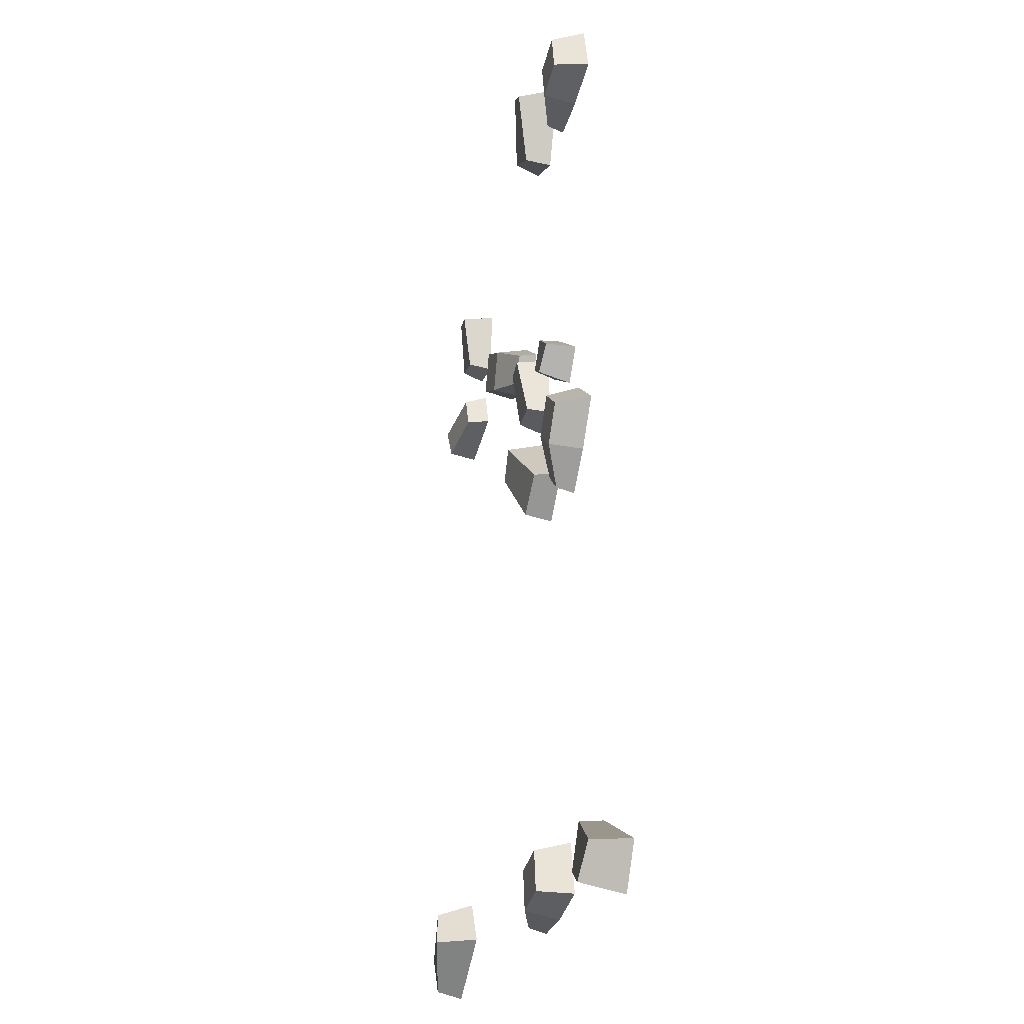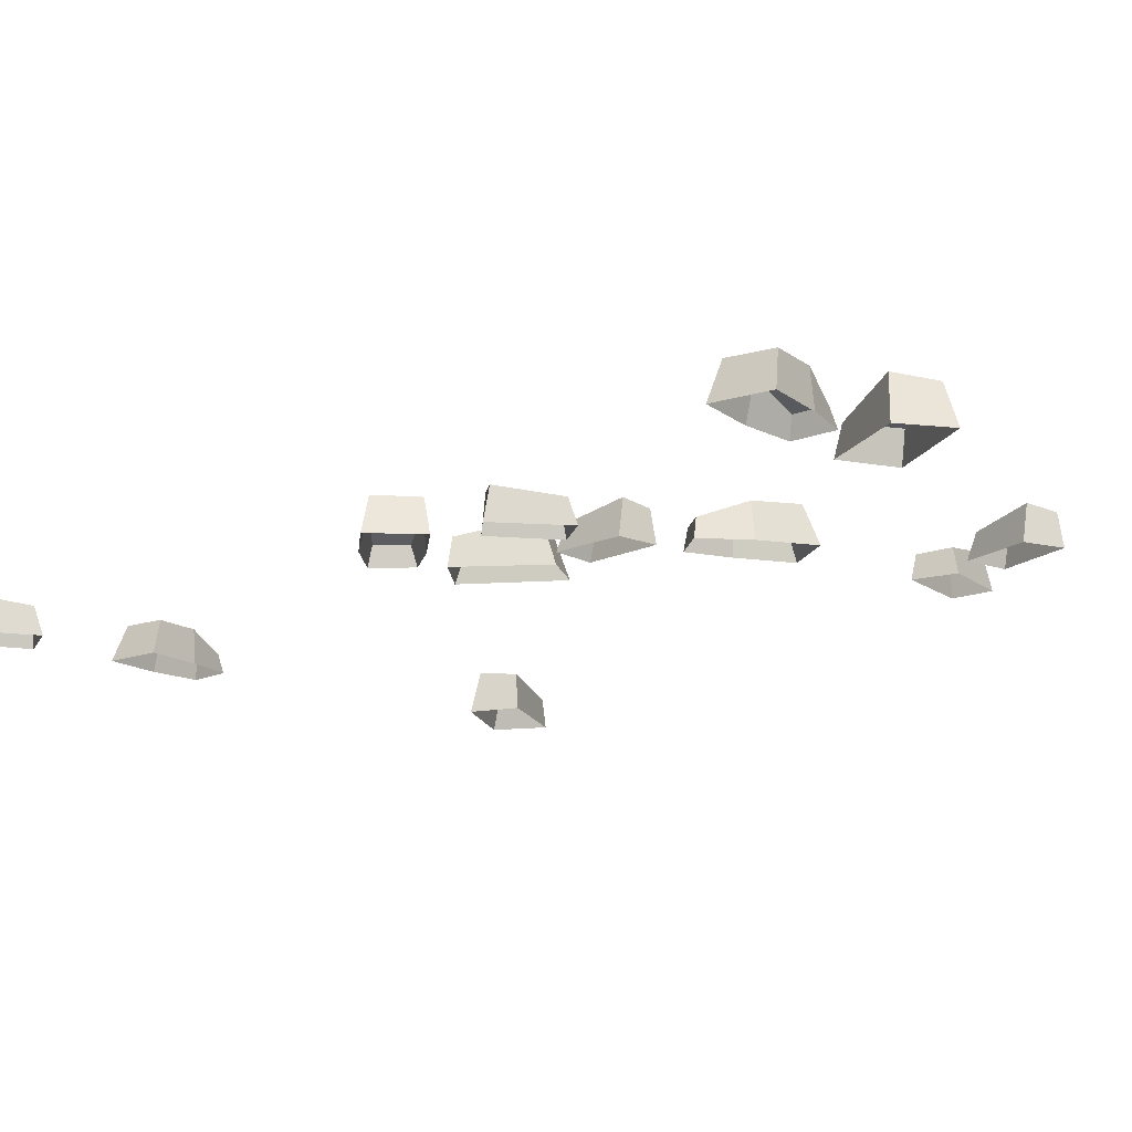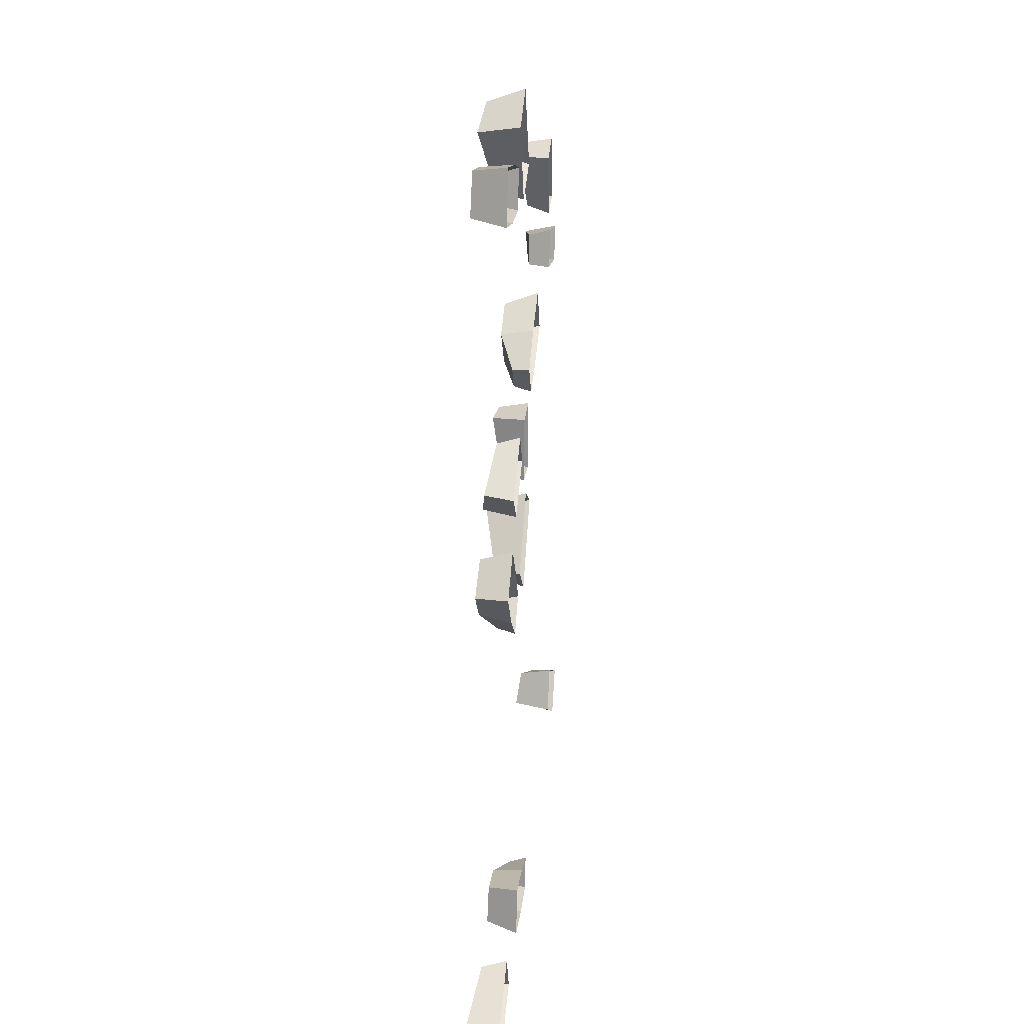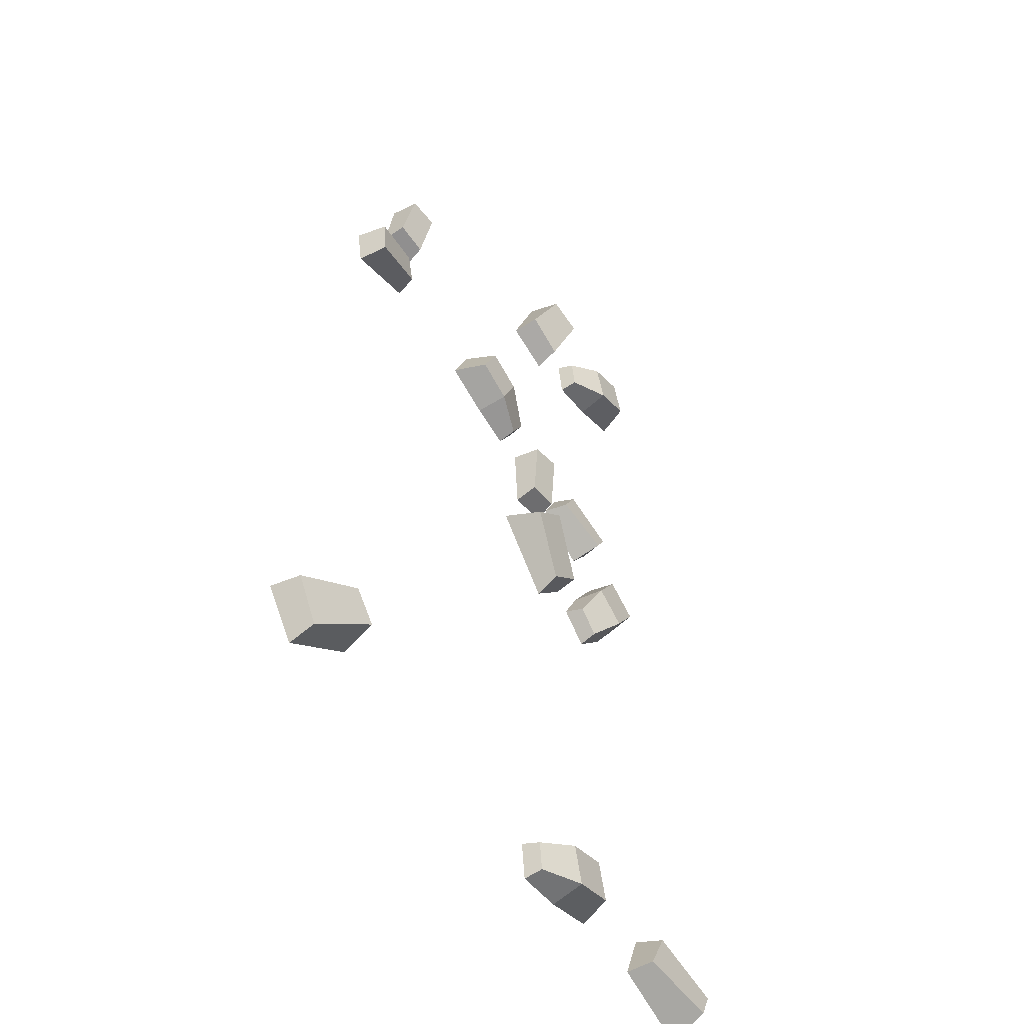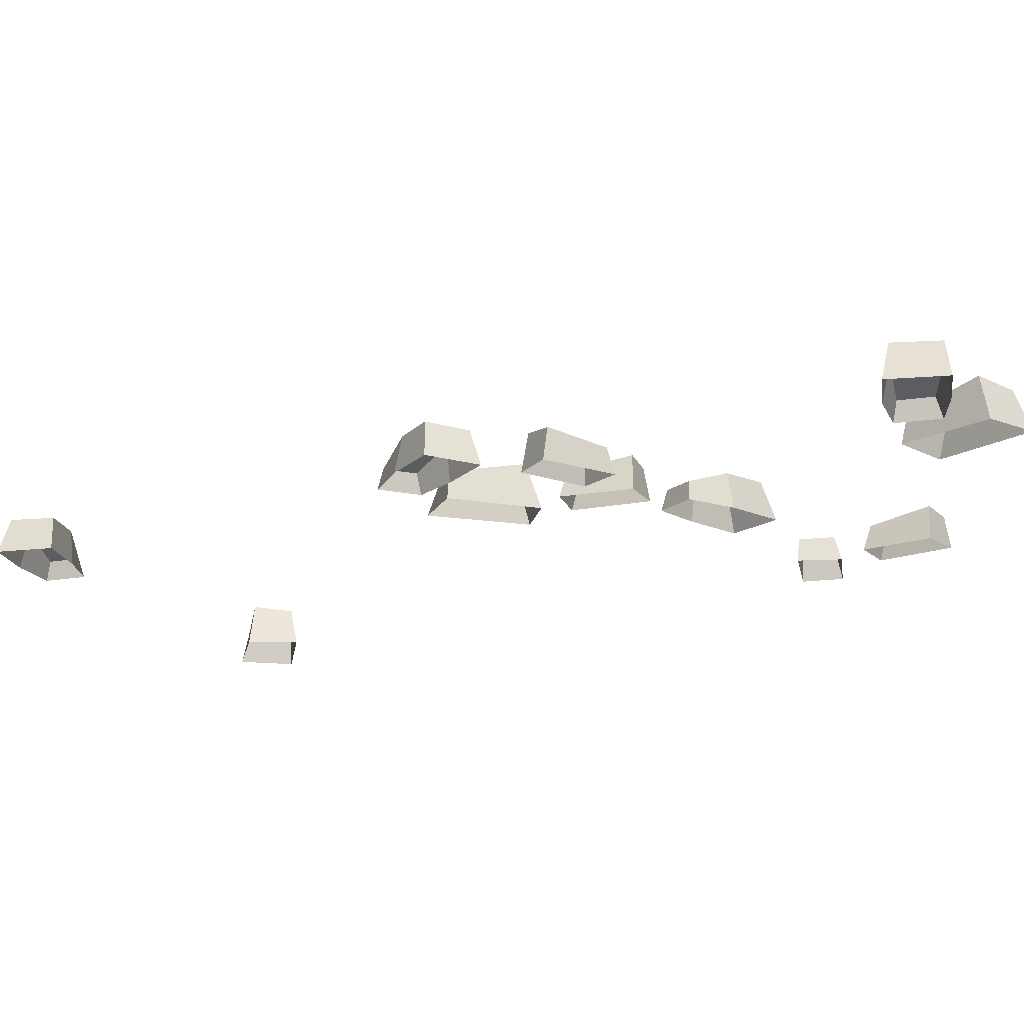
<metadata>
{"format":"obj","ext":"obj","renderer":"f3d","projection":"perspective","resolution":1024,"background":"white","views":[{"elev":-24.7,"azim":-104.8,"up":"+Z"},{"elev":-15.4,"azim":-40.6,"up":"+Y"},{"elev":29.0,"azim":-83.9,"up":"+Z"},{"elev":-50.7,"azim":124.6,"up":"+Z"},{"elev":-17.7,"azim":-65.0,"up":"+Y"}]}
</metadata>
<code>
v 0.9107 0.1044 1.049
v 1.158 0.1461 0.9689
v 1.176 0 0.9964
v 0.8978 0 1.082
v 1.125 0.1321 0.8413
v 0.8706 0.1006 0.9092
v 0.838 0 0.9124
v 1.146 0 0.8302
v 0.9107 0.1044 1.049
v 0.8706 0.1006 0.9092
v 1.125 0.1321 0.8413
v 1.158 0.1461 0.9689
v 0.8706 0.1006 0.9092
v 0.9107 0.1044 1.049
v 0.8978 0 1.082
v 0.838 0 0.9124
v 1.146 0 0.8302
v 1.176 0 0.9964
v 1.158 0.1461 0.9689
v 1.125 0.1321 0.8413
v 0.2702 0 1.018
v 0.2339 0.1503 0.9707
v 0.3136 0.1463 0.8025
v 0.3693 0 0.8059
v -0.1012 0.07929 0.7952
v -0.1196 0 0.8039
v -0.02829 0 0.6533
v -0.03123 0.08017 0.6792
v 0.06591 0.1487 0.8914
v -0.1012 0.07929 0.7952
v -0.03123 0.08017 0.6792
v 0.1456 0.1447 0.7232
v -0.1012 0.07929 0.7952
v 0.06591 0.1487 0.8914
v 0.05402 0 0.9216
v -0.1196 0 0.8039
v 0.153 0 0.71
v 0.1456 0.1447 0.7232
v -0.03123 0.08017 0.6792
v -0.02829 0 0.6533
v 0.3136 0.1463 0.8025
v 0.1456 0.1447 0.7232
v 0.153 0 0.71
v 0.3693 0 0.8059
v 0.05402 0 0.9216
v 0.06591 0.1487 0.8914
v 0.2339 0.1503 0.9707
v 0.2702 0 1.018
v 0.2339 0.1503 0.9707
v 0.06591 0.1487 0.8914
v 0.1456 0.1447 0.7232
v 0.3136 0.1463 0.8025
v -0.495 0.1176 -0.03653
v -0.275 0.1829 0.1862
v -0.2554 0 0.2451
v -0.5226 0 -0.02876
v -0.1362 0.163 0.08918
v -0.3339 0.116 -0.1647
v -0.3565 0 -0.1955
v -0.08038 0 0.1151
v -0.495 0.1176 -0.03653
v -0.3339 0.116 -0.1647
v -0.1362 0.163 0.08918
v -0.275 0.1829 0.1862
v -0.3339 0.116 -0.1647
v -0.495 0.1176 -0.03653
v -0.5226 0 -0.02876
v -0.3565 0 -0.1955
v -0.08038 0 0.1151
v -0.2554 0 0.2451
v -0.275 0.1829 0.1862
v -0.1362 0.163 0.08918
v -0.3736 0.1176 1.745
v -0.4791 0.1829 2.04
v -0.5238 0 2.083
v -0.3925 0 1.724
v -0.3316 0.163 2.123
v -0.1883 0.116 1.835
v -0.1703 0 1.801
v -0.3308 0 2.185
v -0.3736 0.1176 1.745
v -0.1883 0.116 1.835
v -0.3316 0.163 2.123
v -0.4791 0.1829 2.04
v -0.1883 0.116 1.835
v -0.3736 0.1176 1.745
v -0.3925 0 1.724
v -0.1703 0 1.801
v -0.3308 0 2.185
v -0.5238 0 2.083
v -0.4791 0.1829 2.04
v -0.3316 0.163 2.123
v -1.012 0 0.1212
v -0.9589 0.1503 0.09442
v -0.809 0.1463 0.2047
v -0.8229 0 0.2587
v -0.7228 0.07929 -0.2011
v -0.7278 0 -0.2208
v -0.5974 0 -0.1025
v -0.6222 0.08017 -0.1103
v -0.8491 0.1487 -0.05538
v -0.7228 0.07929 -0.2011
v -0.6222 0.08017 -0.1103
v -0.6991 0.1447 0.05489
v -0.7228 0.07929 -0.2011
v -0.8491 0.1487 -0.05538
v -0.8764 0 -0.07281
v -0.7278 0 -0.2208
v -0.6876 0 0.06474
v -0.6991 0.1447 0.05489
v -0.6222 0.08017 -0.1103
v -0.5974 0 -0.1025
v -0.809 0.1463 0.2047
v -0.6991 0.1447 0.05489
v -0.6876 0 0.06474
v -0.8229 0 0.2587
v -0.8764 0 -0.07281
v -0.8491 0.1487 -0.05538
v -0.9589 0.1503 0.09442
v -1.012 0 0.1212
v -0.9589 0.1503 0.09442
v -0.8491 0.1487 -0.05538
v -0.6991 0.1447 0.05489
v -0.809 0.1463 0.2047
v -0.3285 0.1044 0.386
v -0.2974 0.1461 0.6439
v -0.3279 0 0.6568
v -0.3586 0 0.367
v -0.1658 0.1321 0.6358
v -0.184 0.1006 0.3733
v -0.181 0 0.3406
v -0.1589 0 0.6583
v -0.3285 0.1044 0.386
v -0.184 0.1006 0.3733
v -0.1658 0.1321 0.6358
v -0.2974 0.1461 0.6439
v -0.184 0.1006 0.3733
v -0.3285 0.1044 0.386
v -0.3586 0 0.367
v -0.181 0 0.3406
v -0.1589 0 0.6583
v -0.3279 0 0.6568
v -0.2974 0.1461 0.6439
v -0.1658 0.1321 0.6358
v 0.8269 0.1044 1.232
v 0.7952 0.1461 1.49
v 0.7624 0 1.495
v 0.8023 0 1.207
v 0.9249 0.1321 1.514
v 0.9702 0.1006 1.255
v 0.981 0 1.224
v 0.9262 0 1.537
v 0.8269 0.1044 1.232
v 0.9702 0.1006 1.255
v 0.9249 0.1321 1.514
v 0.7952 0.1461 1.49
v 0.9702 0.1006 1.255
v 0.8269 0.1044 1.232
v 0.8023 0 1.207
v 0.981 0 1.224
v 0.9262 0 1.537
v 0.7624 0 1.495
v 0.7952 0.1461 1.49
v 0.9249 0.1321 1.514
v -0.6631 0 -2.008
v -0.6059 0.1503 -1.993
v -0.568 0.1463 -1.811
v -0.6144 0 -1.78
v -0.2327 0.07929 -2.055
v -0.2233 0 -2.073
v -0.2053 0 -1.898
v -0.2186 0.08017 -1.92
v -0.4241 0.1487 -2.031
v -0.2327 0.07929 -2.055
v -0.2186 0.08017 -1.92
v -0.3862 0.1447 -1.849
v -0.2327 0.07929 -2.055
v -0.4241 0.1487 -2.031
v -0.4328 0 -2.062
v -0.2233 0 -2.073
v -0.3841 0 -1.834
v -0.3862 0.1447 -1.849
v -0.2186 0.08017 -1.92
v -0.2053 0 -1.898
v -0.568 0.1463 -1.811
v -0.3862 0.1447 -1.849
v -0.3841 0 -1.834
v -0.6144 0 -1.78
v -0.4328 0 -2.062
v -0.4241 0.1487 -2.031
v -0.6059 0.1503 -1.993
v -0.6631 0 -2.008
v -0.6059 0.1503 -1.993
v -0.4241 0.1487 -2.031
v -0.3862 0.1447 -1.849
v -0.568 0.1463 -1.811
v 1.328 0.1176 -2.007
v 1.075 0.1829 -1.823
v 1.013 0 -1.813
v 1.324 0 -2.036
v 1.149 0.163 -1.671
v 1.43 0.116 -1.828
v 1.464 0 -1.846
v 1.115 0 -1.62
v 1.328 0.1176 -2.007
v 1.43 0.116 -1.828
v 1.149 0.163 -1.671
v 1.075 0.1829 -1.823
v 1.43 0.116 -1.828
v 1.328 0.1176 -2.007
v 1.324 0 -2.036
v 1.464 0 -1.846
v 1.115 0 -1.62
v 1.013 0 -1.813
v 1.075 0.1829 -1.823
v 1.149 0.163 -1.671
v -1.023 0.1176 -2.02
v -1.313 0.1829 -2.138
v -1.354 0 -2.185
v -1.001 0 -2.038
v -1.403 0.163 -1.995
v -1.121 0.116 -1.839
v -1.088 0 -1.82
v -1.464 0 -1.996
v -1.023 0.1176 -2.02
v -1.121 0.116 -1.839
v -1.403 0.163 -1.995
v -1.313 0.1829 -2.138
v -1.121 0.116 -1.839
v -1.023 0.1176 -2.02
v -1.001 0 -2.038
v -1.088 0 -1.82
v -1.464 0 -1.996
v -1.354 0 -2.185
v -1.313 0.1829 -2.138
v -1.403 0.163 -1.995
v -1.057 0 1.855
v -0.9993 0.1503 1.867
v -0.9497 0.1463 2.047
v -0.9941 0 2.08
v -0.631 0.07929 1.781
v -0.6227 0 1.763
v -0.5934 0 1.936
v -0.6081 0.08017 1.915
v -0.8203 0.1487 1.817
v -0.631 0.07929 1.781
v -0.6081 0.08017 1.915
v -0.7708 0.1447 1.997
v -0.631 0.07929 1.781
v -0.8203 0.1487 1.817
v -0.831 0 1.787
v -0.6227 0 1.763
v -0.7678 0 2.012
v -0.7708 0.1447 1.997
v -0.6081 0.08017 1.915
v -0.5934 0 1.936
v -0.9497 0.1463 2.047
v -0.7708 0.1447 1.997
v -0.7678 0 2.012
v -0.9941 0 2.08
v -0.831 0 1.787
v -0.8203 0.1487 1.817
v -0.9993 0.1503 1.867
v -1.057 0 1.855
v -0.9993 0.1503 1.867
v -0.8203 0.1487 1.817
v -0.7708 0.1447 1.997
v -0.9497 0.1463 2.047
v -0.4633 0.1044 0.5166
v -0.6889 0.1461 0.3879
v -0.681 0 0.3556
v -0.4301 0 0.5037
v -0.7608 0.1321 0.4983
v -0.5391 0.1006 0.6402
v -0.5147 0 0.6621
v -0.783 0 0.4905
v -0.4633 0.1044 0.5166
v -0.5391 0.1006 0.6402
v -0.7608 0.1321 0.4983
v -0.6889 0.1461 0.3879
v -0.5391 0.1006 0.6402
v -0.4633 0.1044 0.5166
v -0.4301 0 0.5037
v -0.5147 0 0.6621
v -0.783 0 0.4905
v -0.681 0 0.3556
v -0.6889 0.1461 0.3879
v -0.7608 0.1321 0.4983
g SM_Env_Brick_Debris_03_1800_105
f 1 3 2
f 1 4 3
f 5 7 6
f 5 8 7
f 9 11 10
f 9 12 11
f 13 15 14
f 13 16 15
f 17 19 18
f 17 20 19
f 21 23 22
f 21 24 23
f 25 27 26
f 25 28 27
f 29 31 30
f 29 32 31
f 33 35 34
f 33 36 35
f 37 39 38
f 37 40 39
f 41 43 42
f 41 44 43
f 45 47 46
f 45 48 47
f 49 51 50
f 49 52 51
f 53 55 54
f 53 56 55
f 57 59 58
f 57 60 59
f 61 63 62
f 61 64 63
f 65 67 66
f 65 68 67
f 69 71 70
f 69 72 71
f 73 75 74
f 73 76 75
f 77 79 78
f 77 80 79
f 81 83 82
f 81 84 83
f 85 87 86
f 85 88 87
f 89 91 90
f 89 92 91
f 93 95 94
f 93 96 95
f 97 99 98
f 97 100 99
f 101 103 102
f 101 104 103
f 105 107 106
f 105 108 107
f 109 111 110
f 109 112 111
f 113 115 114
f 113 116 115
f 117 119 118
f 117 120 119
f 121 123 122
f 121 124 123
f 125 127 126
f 125 128 127
f 129 131 130
f 129 132 131
f 133 135 134
f 133 136 135
f 137 139 138
f 137 140 139
f 141 143 142
f 141 144 143
f 145 147 146
f 145 148 147
f 149 151 150
f 149 152 151
f 153 155 154
f 153 156 155
f 157 159 158
f 157 160 159
f 161 163 162
f 161 164 163
f 165 167 166
f 165 168 167
f 169 171 170
f 169 172 171
f 173 175 174
f 173 176 175
f 177 179 178
f 177 180 179
f 181 183 182
f 181 184 183
f 185 187 186
f 185 188 187
f 189 191 190
f 189 192 191
f 193 195 194
f 193 196 195
f 197 199 198
f 197 200 199
f 201 203 202
f 201 204 203
f 205 207 206
f 205 208 207
f 209 211 210
f 209 212 211
f 213 215 214
f 213 216 215
f 217 219 218
f 217 220 219
f 221 223 222
f 221 224 223
f 225 227 226
f 225 228 227
f 229 231 230
f 229 232 231
f 233 235 234
f 233 236 235
f 237 239 238
f 237 240 239
f 241 243 242
f 241 244 243
f 245 247 246
f 245 248 247
f 249 251 250
f 249 252 251
f 253 255 254
f 253 256 255
f 257 259 258
f 257 260 259
f 261 263 262
f 261 264 263
f 265 267 266
f 265 268 267
f 269 271 270
f 269 272 271
f 273 275 274
f 273 276 275
f 277 279 278
f 277 280 279
f 281 283 282
f 281 284 283
f 285 287 286
f 285 288 287

</code>
